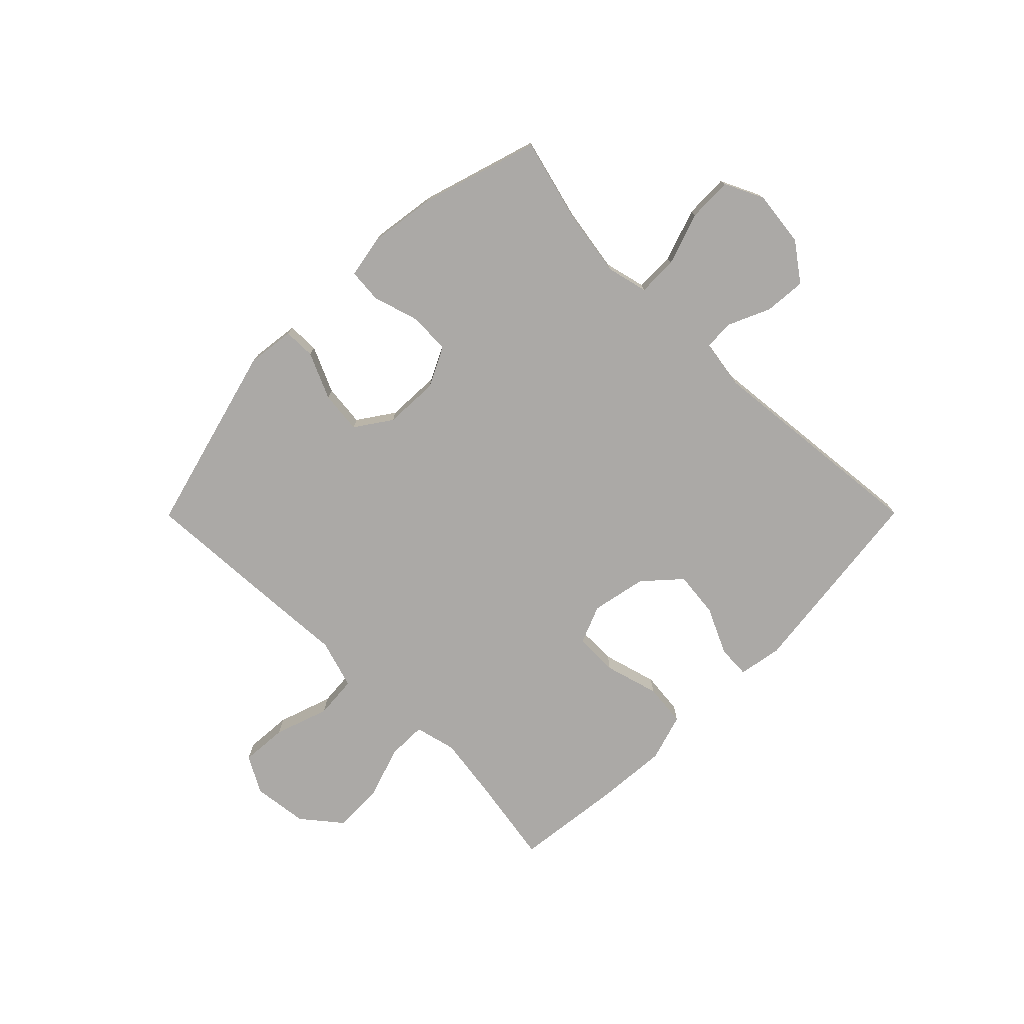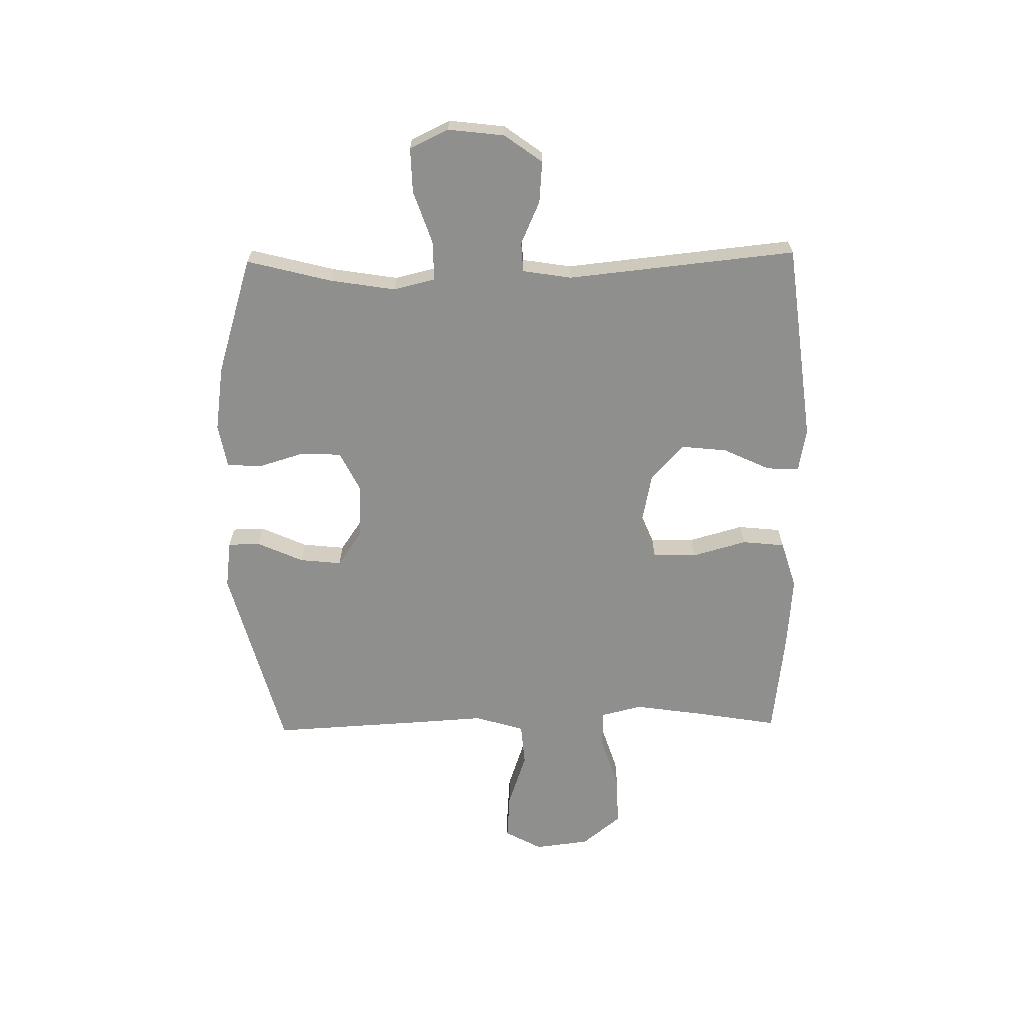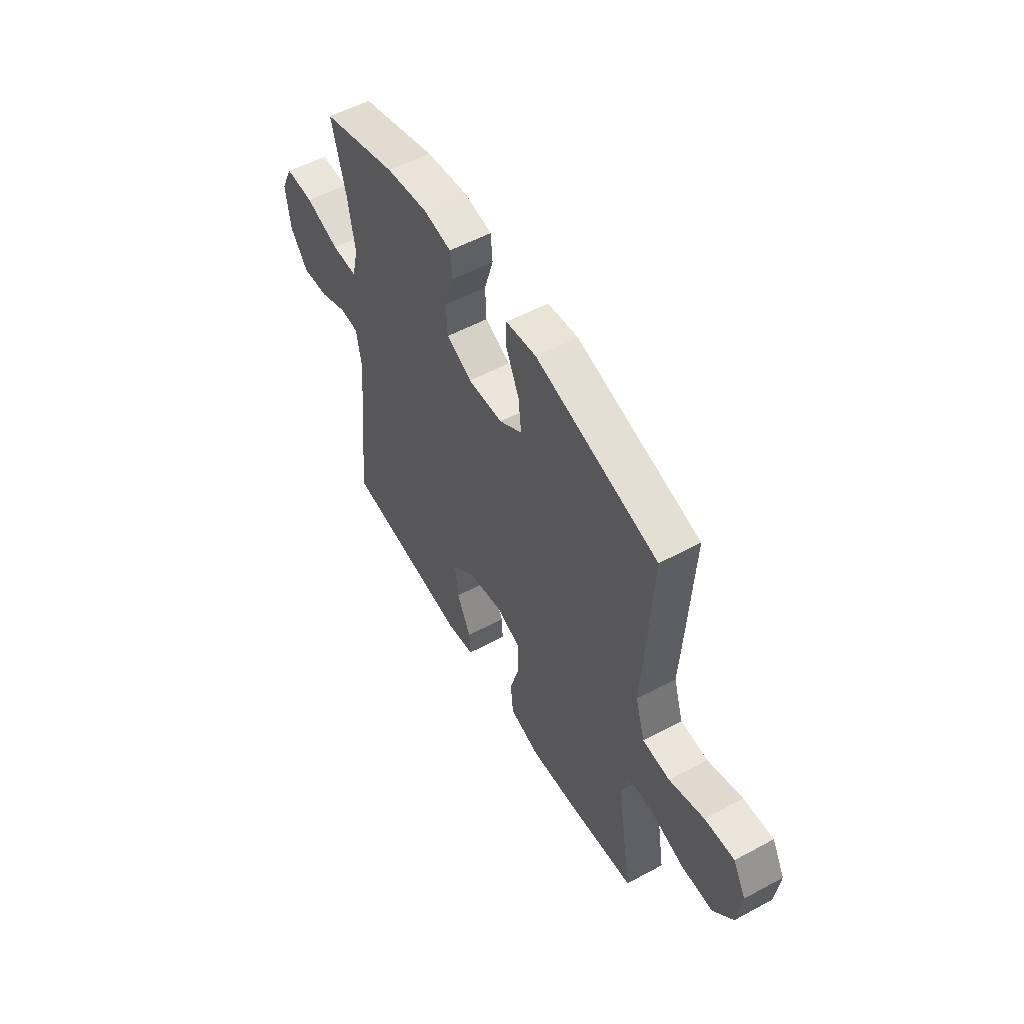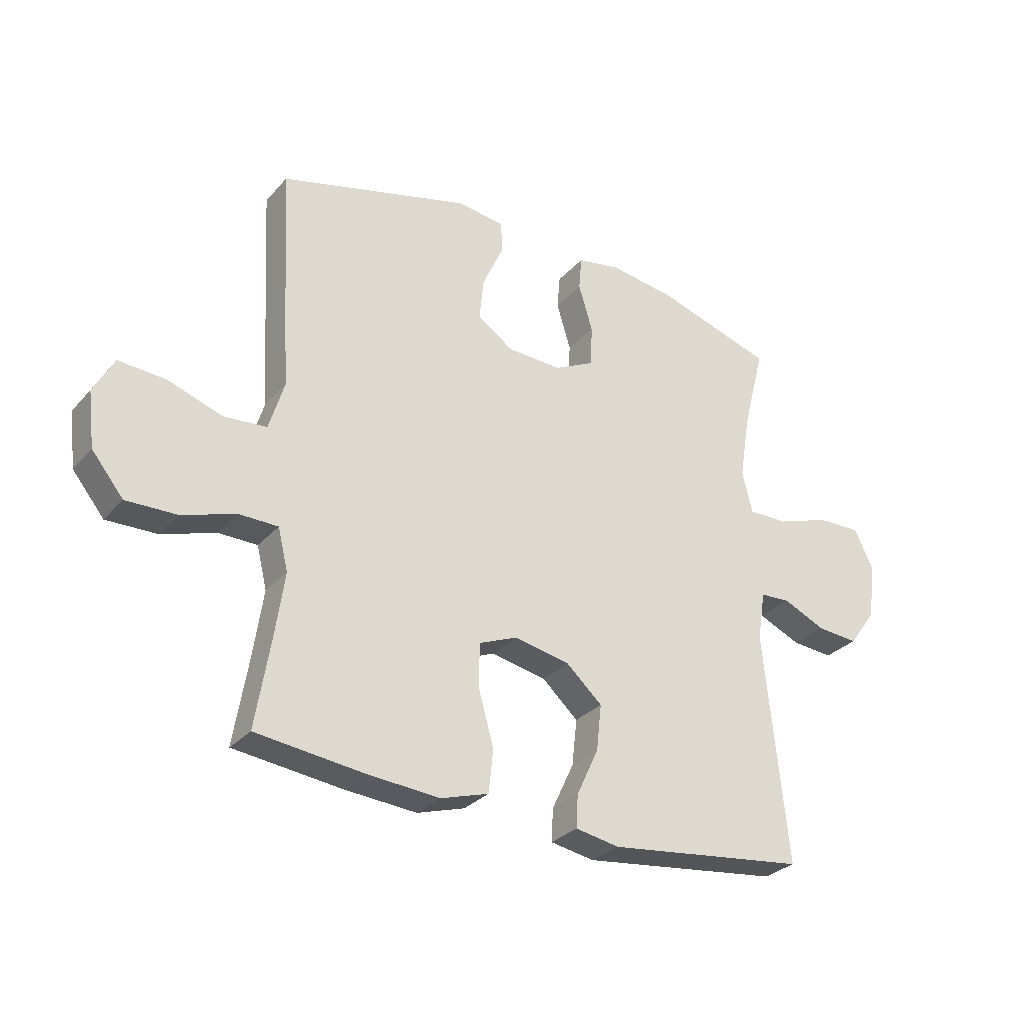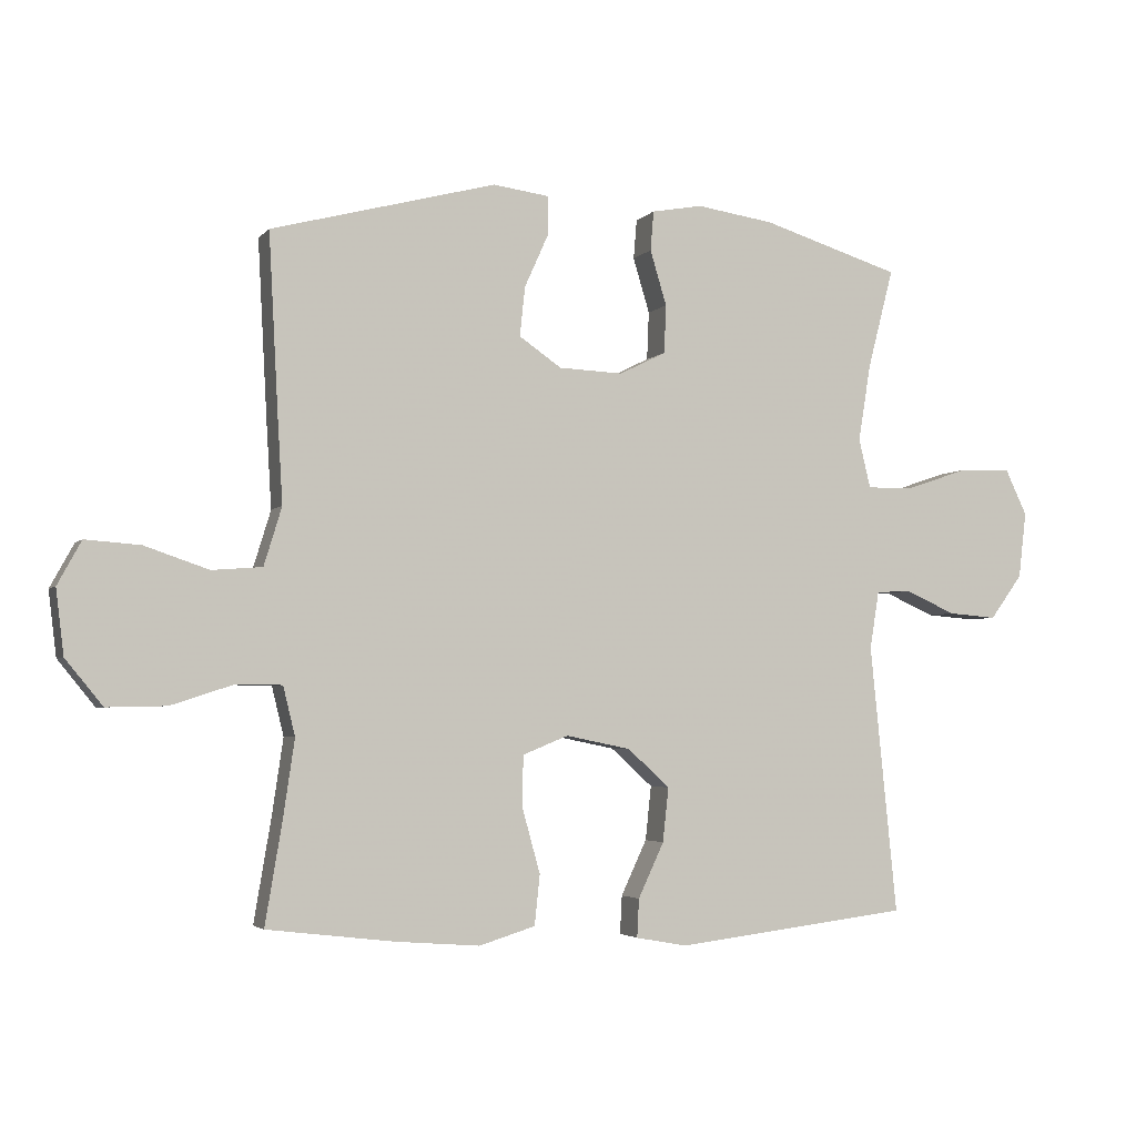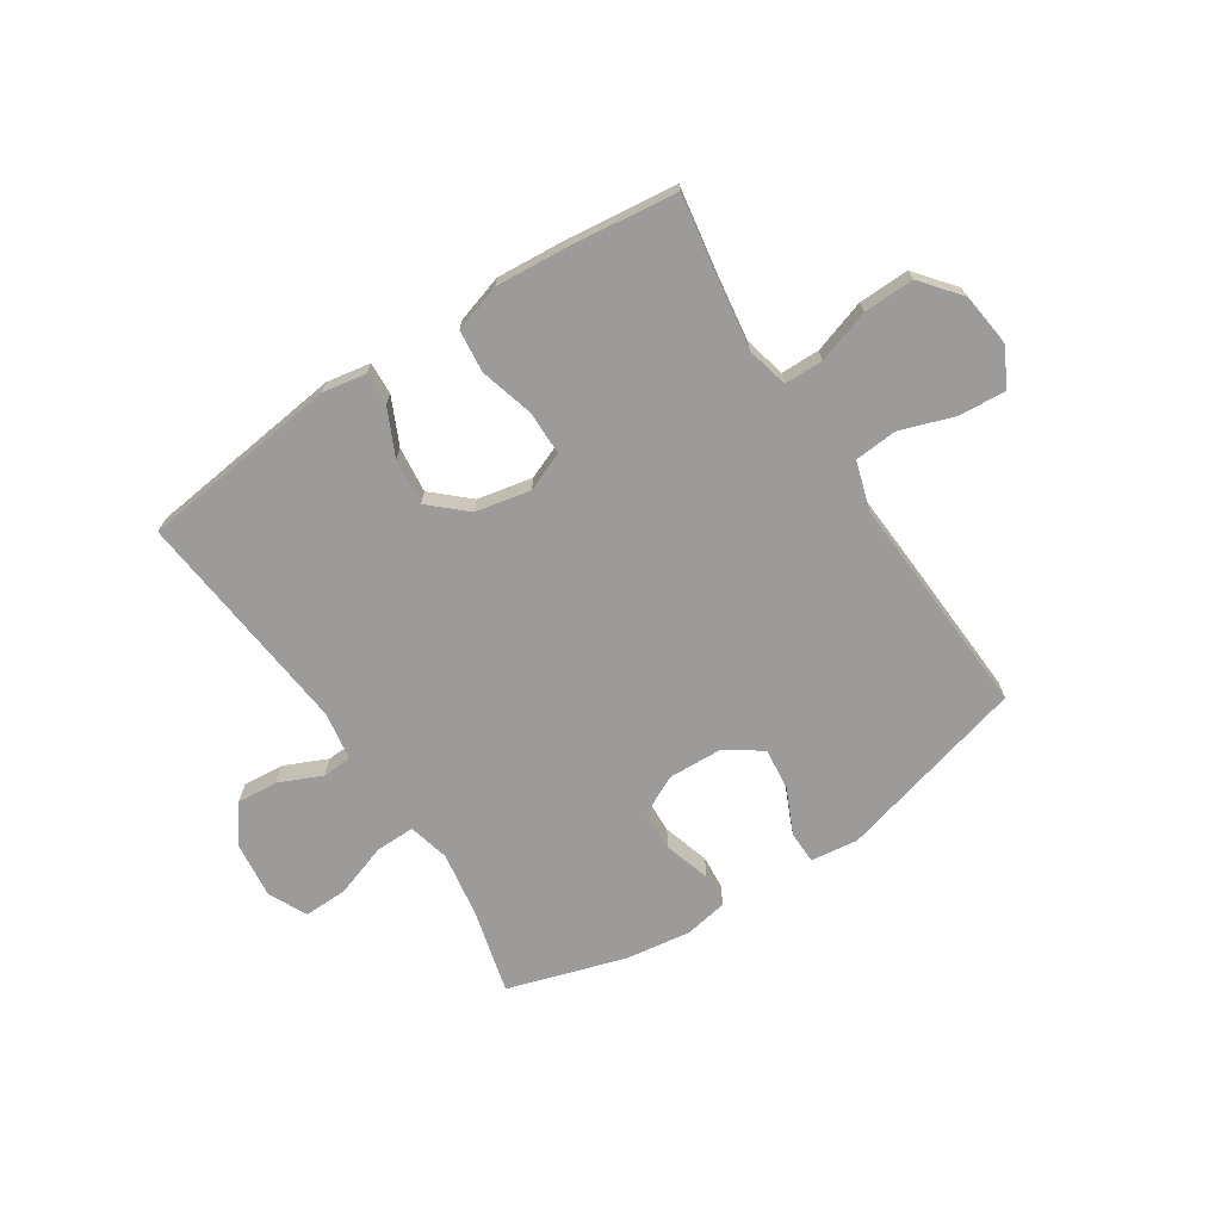
<metadata>
{"format":"obj","ext":"obj","renderer":"f3d","projection":"perspective","resolution":1024,"background":"white","views":[{"elev":-75.6,"azim":45.2,"up":"+Y"},{"elev":-65.3,"azim":91.0,"up":"+Y"},{"elev":54.6,"azim":-119.7,"up":"+Z"},{"elev":-29.5,"azim":-32.8,"up":"+Z"},{"elev":-3.5,"azim":-20.1,"up":"+Z"},{"elev":-69.9,"azim":-146.8,"up":"+Y"}]}
</metadata>
<code>
v 0.5 0.07 -0.5
v 0.145 0.07 -0.543
v 0.067 0.07 -0.529
v 0.07 0.07 -0.471
v 0.109 0.07 -0.388
v 0.118 0.07 -0.306
v 0.054 0.07 -0.248
v -0.044 0.07 -0.228
v -0.113 0.07 -0.256
v -0.114 0.07 -0.334
v -0.087 0.07 -0.431
v -0.095 0.07 -0.507
v -0.18 0.07 -0.533
v -0.308 0.07 -0.523
v -0.5 0.07 -0.5
v -0.474 0.07 -0.345
v -0.457 0.07 -0.229
v -0.475 0.07 -0.155
v -0.544 0.07 -0.154
v -0.639 0.07 -0.185
v -0.729 0.07 -0.187
v -0.785 0.07 -0.118
v -0.797 0.07 -0.02
v -0.761 0.07 0.046
v -0.678 0.07 0.04
v -0.581 0.07 0.007
v -0.505 0.07 0.013
v -0.478 0.07 0.101
v -0.486 0.07 0.236
v -0.5 0.07 0.5
v -0.16 0.07 0.59
v -0.075 0.07 0.579
v -0.074 0.07 0.522
v -0.111 0.07 0.44
v -0.119 0.07 0.365
v -0.055 0.07 0.321
v 0.042 0.07 0.317
v 0.113 0.07 0.352
v 0.116 0.07 0.425
v 0.091 0.07 0.508
v 0.096 0.07 0.568
v 0.173 0.07 0.582
v 0.29 0.07 0.565
v 0.5 0.07 0.5
v 0.461 0.07 0.349
v 0.442 0.07 0.232
v 0.46 0.07 0.158
v 0.531 0.07 0.159
v 0.625 0.07 0.191
v 0.704 0.07 0.193
v 0.737 0.07 0.124
v 0.725 0.07 0.024
v 0.676 0.07 -0.043
v 0.602 0.07 -0.037
v 0.526 0.07 -0.003
v 0.473 0.07 -0.006
v 0.459 0.07 -0.093
v 0.5 0 -0.5
v 0.145 0 -0.543
v 0.067 0 -0.529
v 0.07 0 -0.471
v 0.109 0 -0.388
v 0.118 0 -0.306
v 0.054 0 -0.248
v -0.044 0 -0.228
v -0.113 0 -0.256
v -0.114 0 -0.334
v -0.087 0 -0.431
v -0.095 0 -0.507
v -0.18 0 -0.533
v -0.308 0 -0.523
v -0.5 0 -0.5
v -0.474 0 -0.345
v -0.457 0 -0.229
v -0.475 0 -0.155
v -0.544 0 -0.154
v -0.639 0 -0.185
v -0.729 0 -0.187
v -0.785 0 -0.118
v -0.797 0 -0.02
v -0.761 0 0.046
v -0.678 0 0.04
v -0.581 0 0.007
v -0.505 0 0.013
v -0.478 0 0.101
v -0.486 0 0.236
v -0.5 0 0.5
v -0.16 0 0.59
v -0.075 0 0.579
v -0.074 0 0.522
v -0.111 0 0.44
v -0.119 0 0.365
v -0.055 0 0.321
v 0.042 0 0.317
v 0.113 0 0.352
v 0.116 0 0.425
v 0.091 0 0.508
v 0.096 0 0.568
v 0.173 0 0.582
v 0.29 0 0.565
v 0.5 0 0.5
v 0.461 0 0.349
v 0.442 0 0.232
v 0.46 0 0.158
v 0.531 0 0.159
v 0.625 0 0.191
v 0.704 0 0.193
v 0.737 0 0.124
v 0.725 0 0.024
v 0.676 0 -0.043
v 0.602 0 -0.037
v 0.526 0 -0.003
v 0.473 0 -0.006
v 0.459 0 -0.093
f 53 54 55
f 52 53 55
f 51 52 55
f 50 51 55
f 49 50 55
f 48 49 55
f 47 48 55 56
f 46 47 56 57
f 43 44 45
f 42 43 45
f 41 42 45
f 40 41 45
f 39 40 45
f 38 39 45 46
f 37 38 46 57
f 32 33 34
f 31 32 34
f 30 31 34
f 29 30 34
f 28 29 34
f 27 28 34 35
f 24 25 26
f 23 24 26
f 22 23 26
f 21 22 26
f 20 21 26
f 19 20 26
f 18 19 26 27
f 27 35 36
f 18 27 36
f 17 18 36
f 14 15 16
f 13 14 16
f 12 13 16
f 11 12 16
f 10 11 16
f 9 10 16 17
f 3 4 5
f 2 3 5
f 1 2 5
f 57 1 5
f 57 5 6
f 37 57 6 7
f 17 36 37
f 9 17 37
f 8 9 37
f 7 8 37
f 112 111 110
f 112 110 109
f 112 109 108
f 112 108 107
f 112 107 106
f 112 106 105
f 113 112 105 104
f 114 113 104 103
f 102 101 100
f 102 100 99
f 102 99 98
f 102 98 97
f 102 97 96
f 103 102 96 95
f 114 103 95 94
f 91 90 89
f 91 89 88
f 91 88 87
f 91 87 86
f 91 86 85
f 92 91 85 84
f 83 82 81
f 83 81 80
f 83 80 79
f 83 79 78
f 83 78 77
f 83 77 76
f 84 83 76 75
f 93 92 84
f 93 84 75
f 93 75 74
f 73 72 71
f 73 71 70
f 73 70 69
f 73 69 68
f 73 68 67
f 74 73 67 66
f 62 61 60
f 62 60 59
f 62 59 58
f 62 58 114
f 63 62 114
f 64 63 114 94
f 94 93 74
f 94 74 66
f 94 66 65
f 94 65 64
f 1 58 59 2
f 2 59 60 3
f 3 60 61 4
f 4 61 62 5
f 5 62 63 6
f 6 63 64 7
f 7 64 65 8
f 8 65 66 9
f 9 66 67 10
f 10 67 68 11
f 11 68 69 12
f 12 69 70 13
f 13 70 71 14
f 14 71 72 15
f 15 72 73 16
f 16 73 74 17
f 17 74 75 18
f 18 75 76 19
f 19 76 77 20
f 20 77 78 21
f 21 78 79 22
f 22 79 80 23
f 23 80 81 24
f 24 81 82 25
f 25 82 83 26
f 26 83 84 27
f 27 84 85 28
f 28 85 86 29
f 29 86 87 30
f 30 87 88 31
f 31 88 89 32
f 32 89 90 33
f 33 90 91 34
f 34 91 92 35
f 35 92 93 36
f 36 93 94 37
f 37 94 95 38
f 38 95 96 39
f 39 96 97 40
f 40 97 98 41
f 41 98 99 42
f 42 99 100 43
f 43 100 101 44
f 44 101 102 45
f 45 102 103 46
f 46 103 104 47
f 47 104 105 48
f 48 105 106 49
f 49 106 107 50
f 50 107 108 51
f 51 108 109 52
f 52 109 110 53
f 53 110 111 54
f 54 111 112 55
f 55 112 113 56
f 56 113 114 57
f 57 114 58 1

</code>
